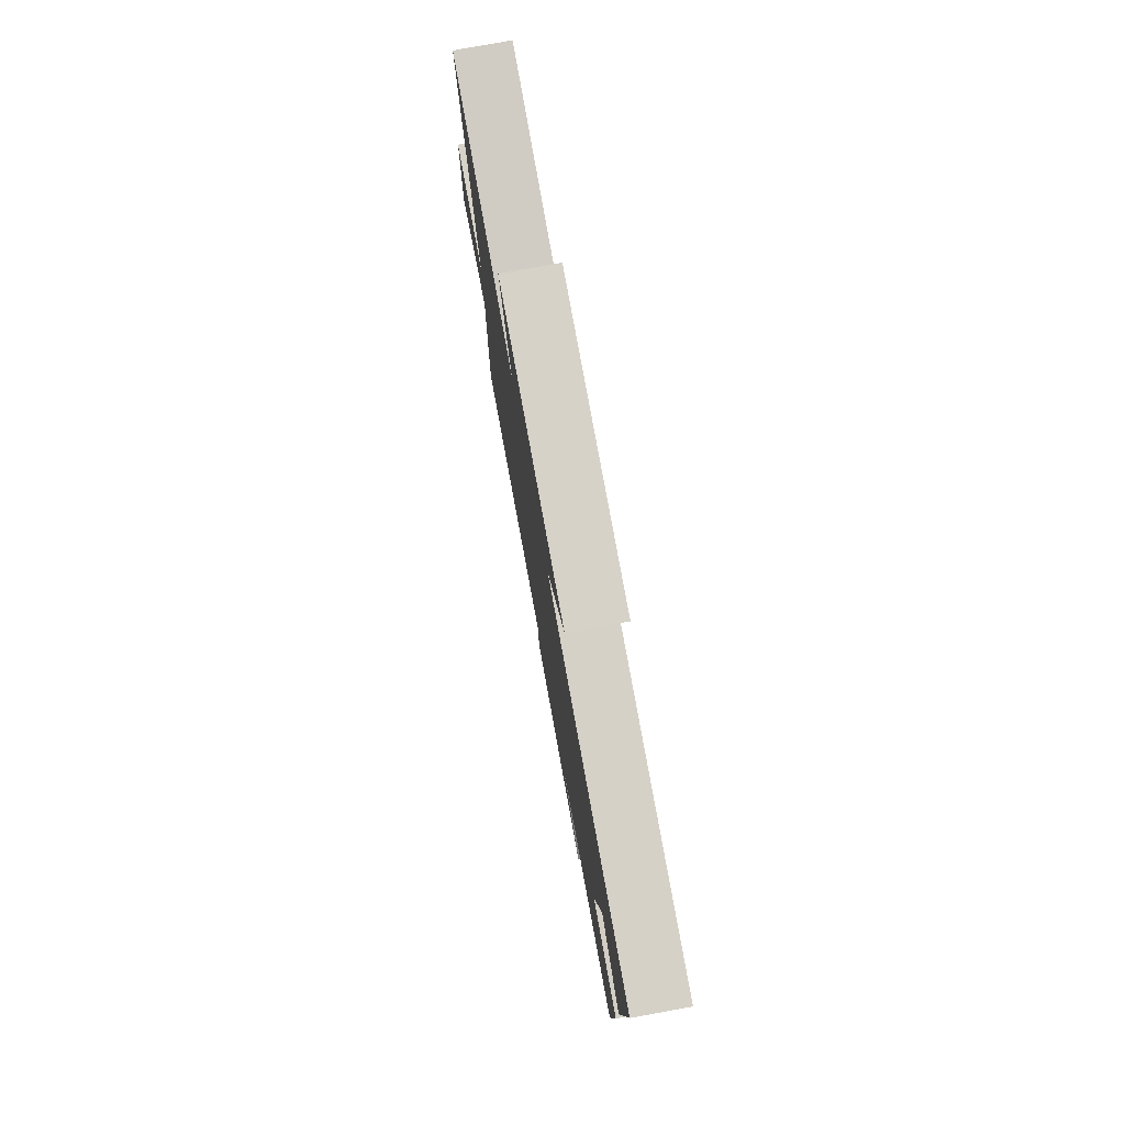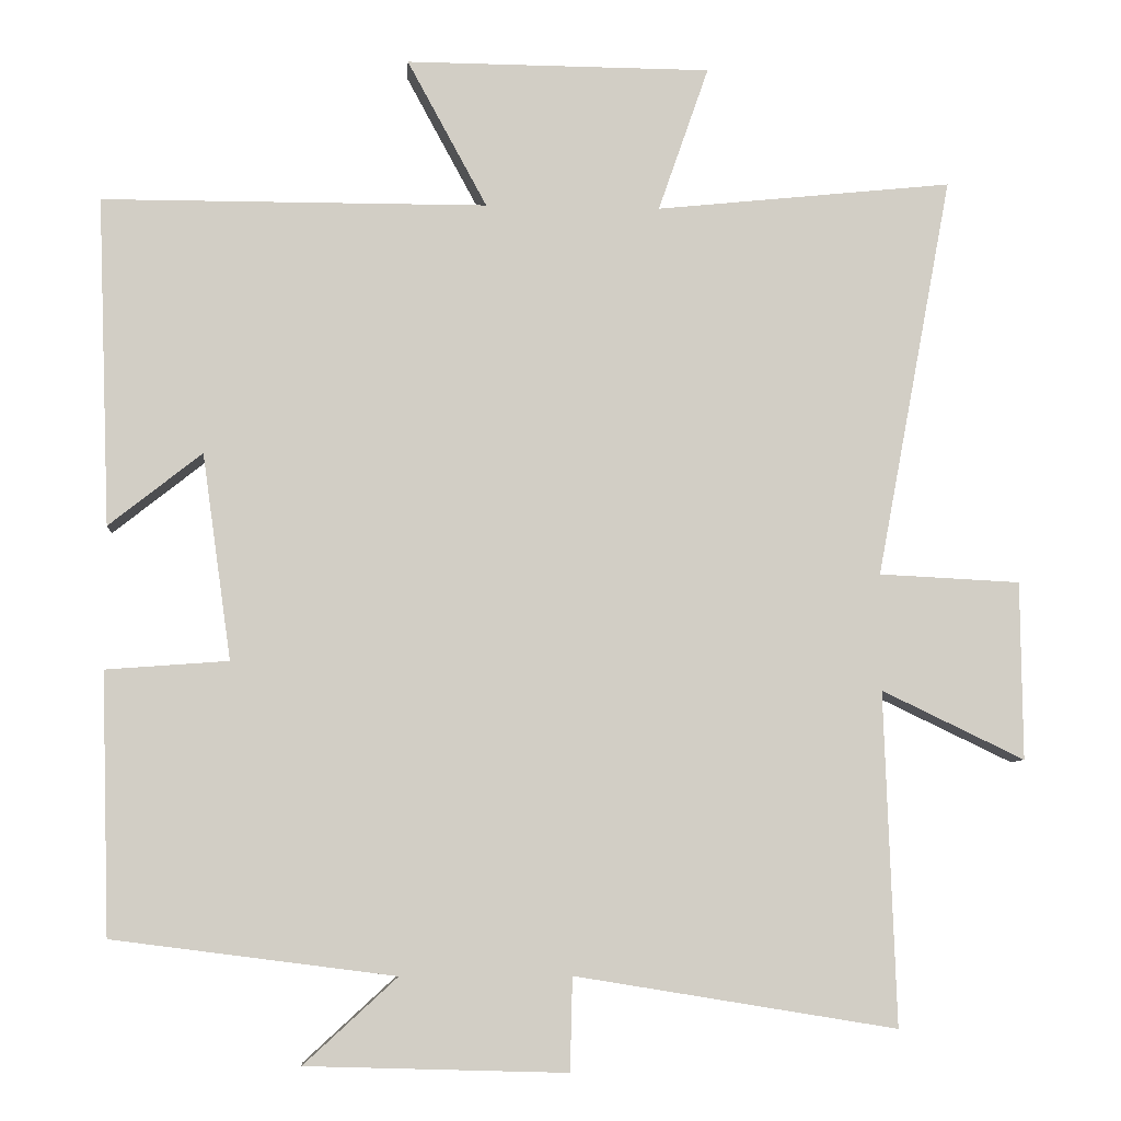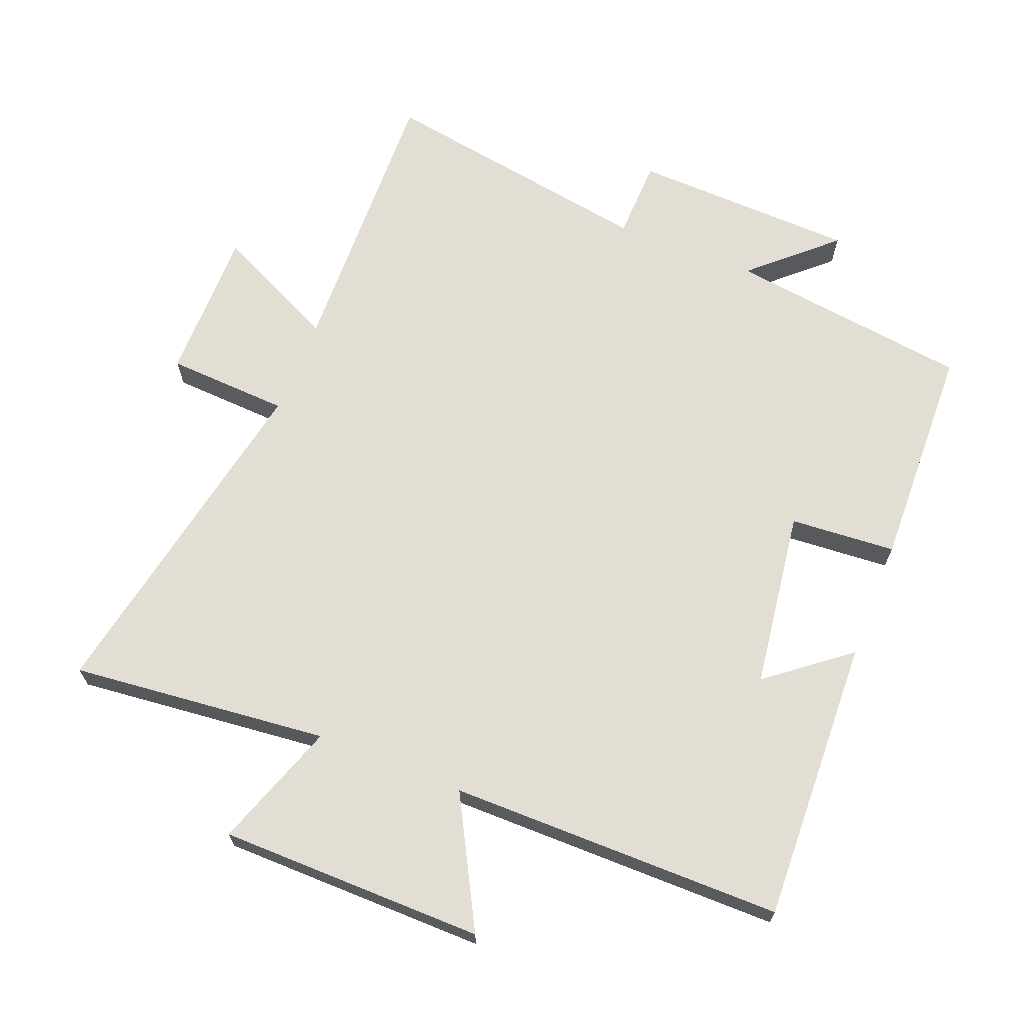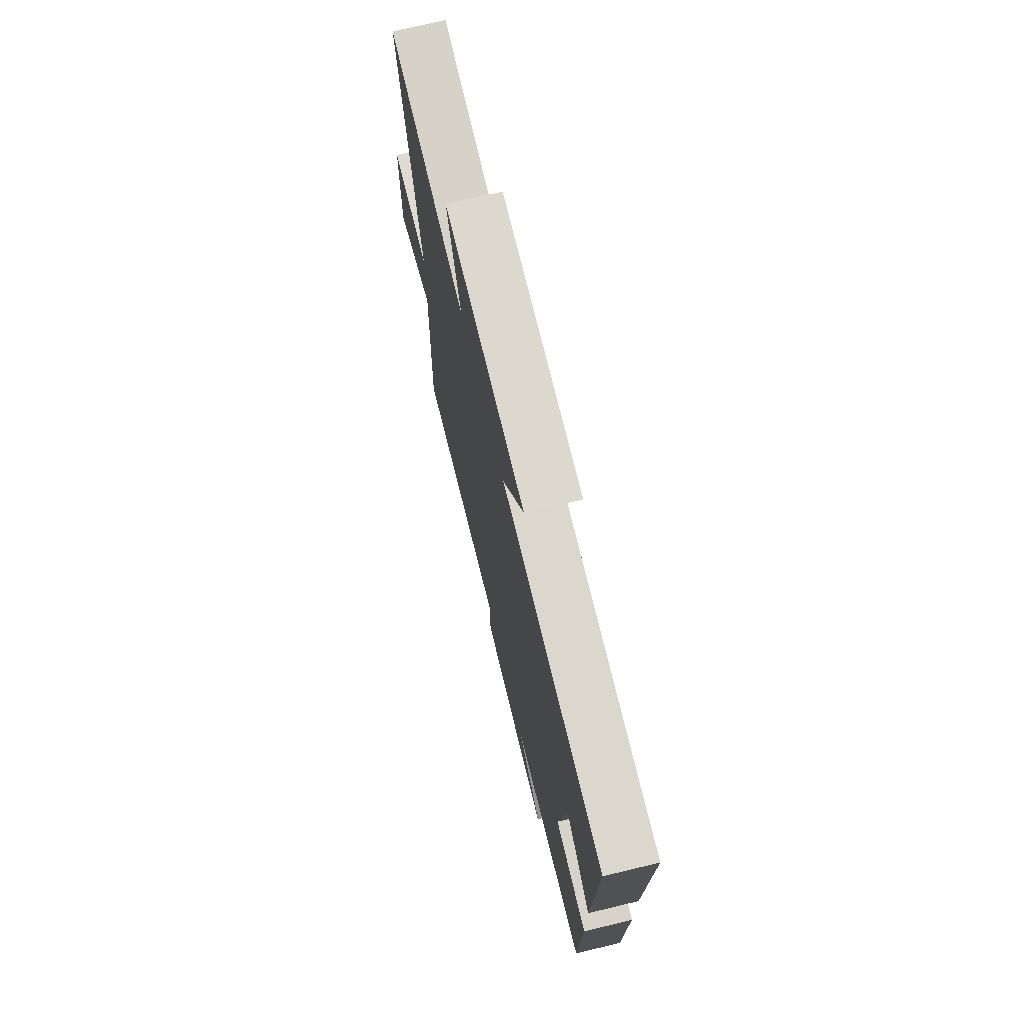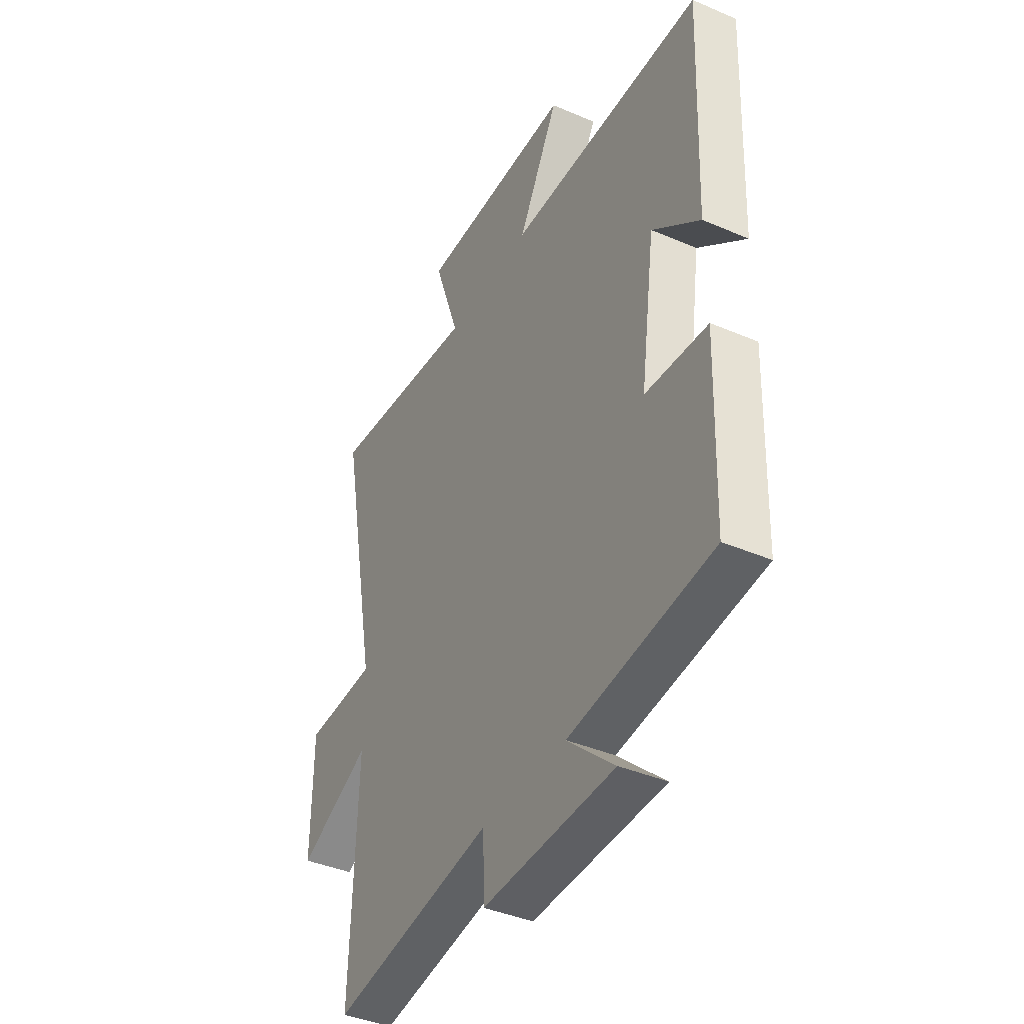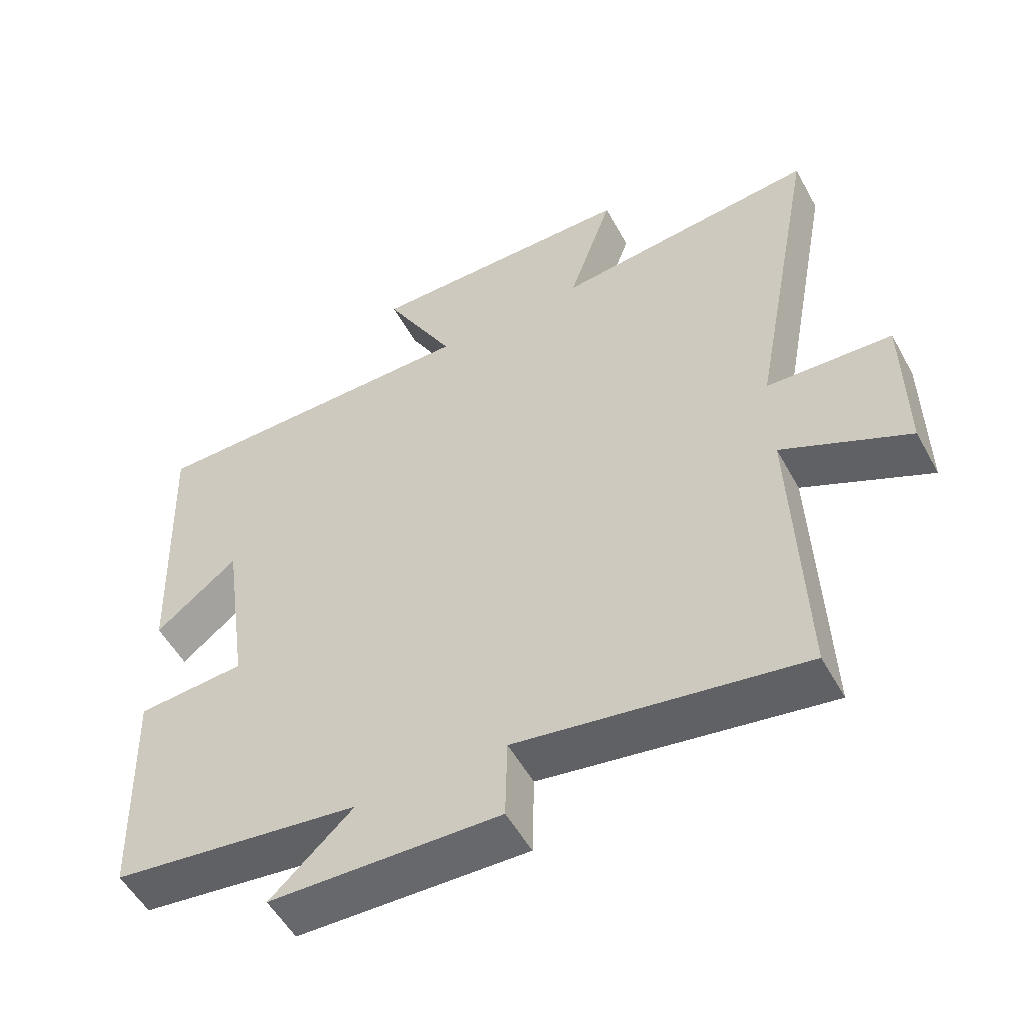
<metadata>
{"format":"obj","ext":"obj","renderer":"f3d","projection":"perspective","resolution":1024,"background":"white","views":[{"elev":78.6,"azim":79.7,"up":"+Z"},{"elev":-7.1,"azim":175.6,"up":"+Z"},{"elev":67.3,"azim":21.8,"up":"+Y"},{"elev":72.6,"azim":76.5,"up":"+Z"},{"elev":-40.3,"azim":62.2,"up":"+Z"},{"elev":-53.4,"azim":-151.6,"up":"+Z"}]}
</metadata>
<code>
v -0.515 0.07 -0.568
v -0.5 0.07 -0.135
v -0.686 0.07 -0.224
v -0.684 0.07 0.008
v -0.5 0.07 0.017
v -0.599 0.07 0.541
v -0.212 0.07 0.5
v -0.278 0.07 0.69
v 0.12 0.07 0.692
v 0.016 0.07 0.5
v 0.517 0.07 0.498
v 0.5 0.07 0.07
v 0.379 0.07 0.166
v 0.341 0.07 -0.102
v 0.5 0.07 -0.114
v 0.489 0.07 -0.453
v 0.123 0.07 -0.5
v 0.244 0.07 -0.611
v -0.094 0.07 -0.621
v -0.097 0.07 -0.5
v -0.515 0 -0.568
v -0.5 0 -0.135
v -0.686 0 -0.224
v -0.684 0 0.008
v -0.5 0 0.017
v -0.599 0 0.541
v -0.212 0 0.5
v -0.278 0 0.69
v 0.12 0 0.692
v 0.016 0 0.5
v 0.517 0 0.498
v 0.5 0 0.07
v 0.379 0 0.166
v 0.341 0 -0.102
v 0.5 0 -0.114
v 0.489 0 -0.453
v 0.123 0 -0.5
v 0.244 0 -0.611
v -0.094 0 -0.621
v -0.097 0 -0.5
f 17 18 19 20
f 16 17 20
f 15 16 20
f 14 15 20
f 20 1 2
f 14 20 2
f 13 14 2
f 10 11 12 13
f 10 13 2
f 7 8 9 10
f 7 10 2
f 5 6 7
f 5 7 2
f 2 3 4 5
f 40 39 38 37
f 40 37 36
f 40 36 35
f 40 35 34
f 22 21 40
f 22 40 34
f 22 34 33
f 33 32 31 30
f 22 33 30
f 30 29 28 27
f 22 30 27
f 27 26 25
f 22 27 25
f 25 24 23 22
f 1 21 22 2
f 2 22 23 3
f 3 23 24 4
f 4 24 25 5
f 5 25 26 6
f 6 26 27 7
f 7 27 28 8
f 8 28 29 9
f 9 29 30 10
f 10 30 31 11
f 11 31 32 12
f 12 32 33 13
f 13 33 34 14
f 14 34 35 15
f 15 35 36 16
f 16 36 37 17
f 17 37 38 18
f 18 38 39 19
f 19 39 40 20
f 20 40 21 1

</code>
